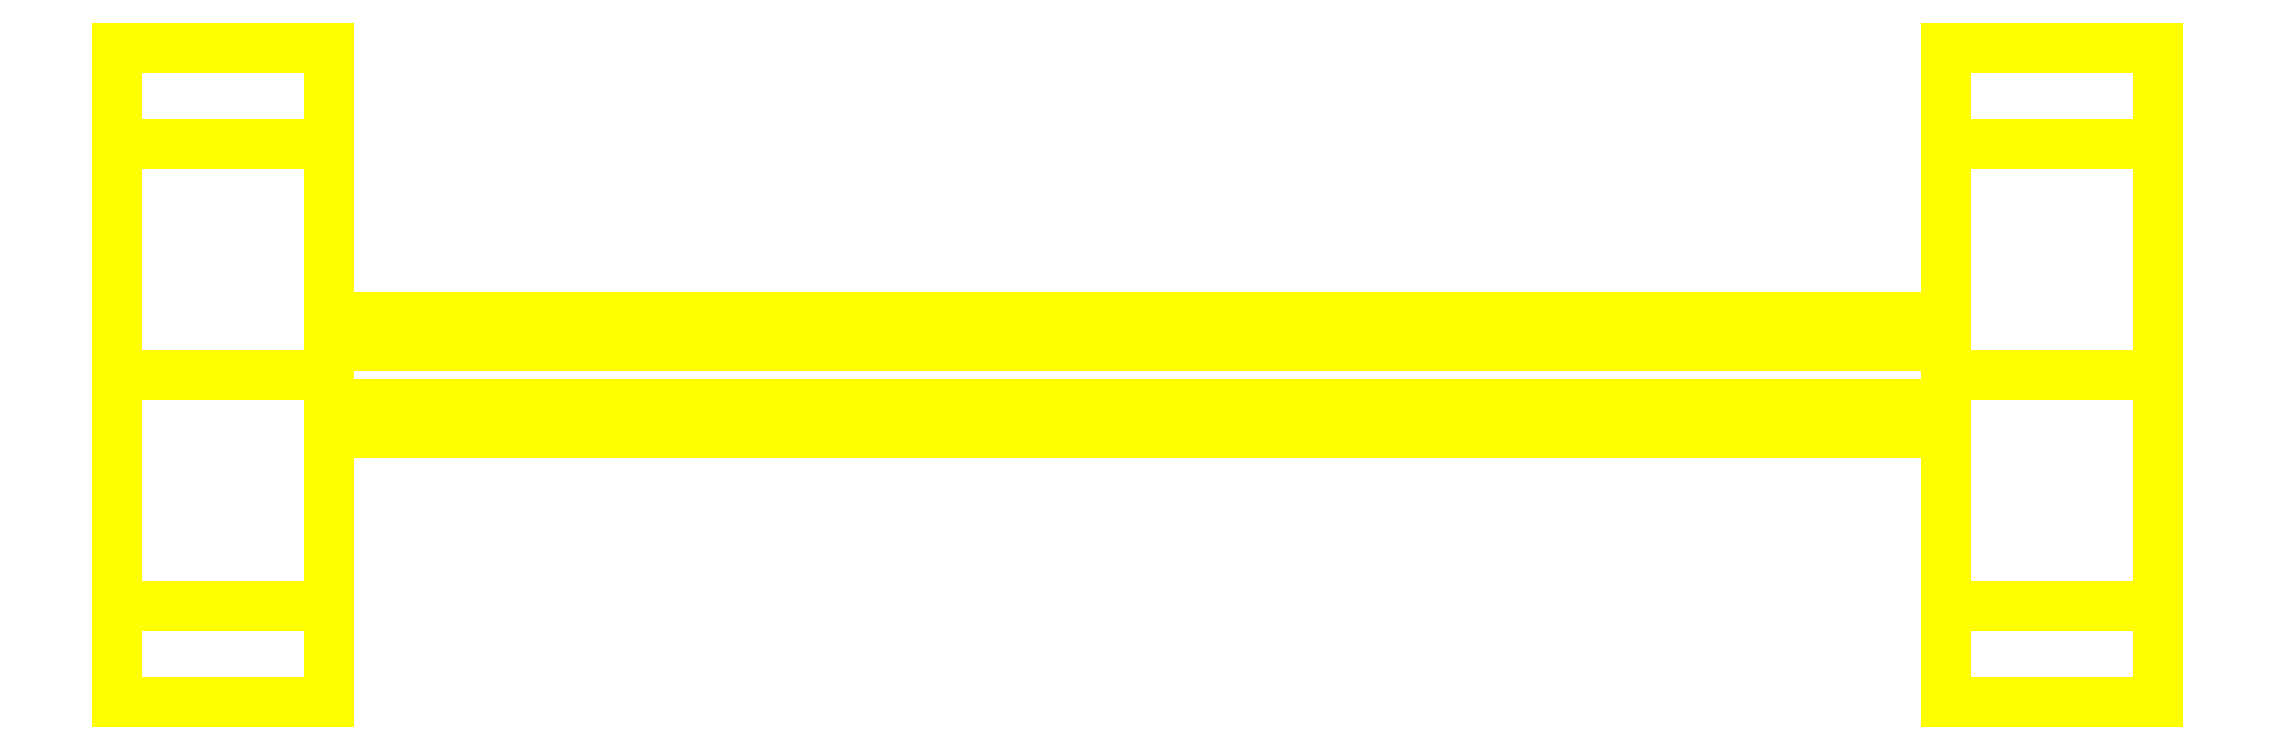
<metadata>
{"format":"dxf","ext":"dxf","renderer":"ezdxf+matplotlib","layout":"modelspace","background":"white","min_lineweight":24,"dpi":150}
</metadata>
<code>
0
SECTION
2
ENTITIES
0
3DFACE
8
WHEELS
10
-0.84
20
-0.34
30
0
11
-0.84
21
-0.2404
31
0.2404
12
-1.06
22
-0.2404
32
0.2404
13
-1.06
23
-0.34
33
0
0
3DFACE
8
WHEELS
10
-0.84
20
-0.2404
30
0.2404
11
-0.84
21
0
31
0.34
12
-1.06
22
0
32
0.34
13
-1.06
23
-0.2404
33
0.2404
0
3DFACE
8
WHEELS
10
-0.84
20
0
30
0.34
11
-0.84
21
0.2404
31
0.2404
12
-1.06
22
0.2404
32
0.2404
13
-1.06
23
0
33
0.34
0
3DFACE
8
WHEELS
10
-0.84
20
0.2404
30
0.2404
11
-0.84
21
0.34
31
0
12
-1.06
22
0.34
32
0
13
-1.06
23
0.2404
33
0.2404
0
3DFACE
8
WHEELS
10
-0.84
20
0.34
30
0
11
-0.84
21
0.2404
31
-0.2404
12
-1.06
22
0.2404
32
-0.2404
13
-1.06
23
0.34
33
0
0
3DFACE
8
WHEELS
10
-0.84
20
0.2404
30
-0.2404
11
-0.84
21
0
31
-0.34
12
-1.06
22
0
32
-0.34
13
-1.06
23
0.2404
33
-0.2404
0
3DFACE
8
WHEELS
10
-0.84
20
0
30
-0.34
11
-0.84
21
-0.2404
31
-0.2404
12
-1.06
22
-0.2404
32
-0.2404
13
-1.06
23
0
33
-0.34
0
3DFACE
8
WHEELS
10
-0.84
20
-0.2404
30
-0.2404
11
-0.84
21
-0.34
31
0
12
-1.06
22
-0.34
32
0
13
-1.06
23
-0.2404
33
-0.2404
0
3DFACE
8
WHEELS
10
-1.06
20
0
30
0.34
11
-1.06
21
0.2404
31
0.2404
12
-1.06
22
0.34
32
0
13
-1.06
23
-0.2404
33
0.2404
0
3DFACE
8
WHEELS
10
-1.06
20
-0.2404
30
0.2404
11
-1.06
21
0.34
31
0
12
-1.06
22
0.2404
32
-0.2404
13
-1.06
23
-0.34
33
0
0
3DFACE
8
WHEELS
10
-1.06
20
-0.34
30
1e-16
11
-1.06
21
0.2404
31
-0.2404
12
-1.06
22
0
32
-0.34
13
-1.06
23
-0.2404
33
-0.2404
0
3DFACE
8
WHEELS
10
-0.84
20
-0.2404
30
0.2404
11
-0.84
21
0.34
31
0
12
-0.84
22
0.2404
32
0.2404
13
-0.84
23
0
33
0.34
0
3DFACE
8
WHEELS
10
-0.84
20
-0.34
30
0
11
-0.84
21
0.2404
31
-0.2404
12
-0.84
22
0.34
32
0
13
-0.84
23
-0.2404
33
0.2404
0
3DFACE
8
WHEELS
10
-0.84
20
-0.2404
30
-0.2404
11
-0.84
21
0
31
-0.34
12
-0.84
22
0.2404
32
-0.2404
13
-0.84
23
-0.34
33
1e-16
0
3DFACE
8
WHEELS
10
0.84
20
-0.06
30
0
11
0.84
21
-0.03
31
0.05196
12
-0.84
22
-0.03
32
0.05196
13
-0.84
23
-0.06
33
0
0
3DFACE
8
WHEELS
10
0.84
20
-0.03
30
0.05196
11
0.84
21
0.03
31
0.05196
12
-0.84
22
0.03
32
0.05196
13
-0.84
23
-0.03
33
0.05196
0
3DFACE
8
WHEELS
10
0.84
20
0.03
30
0.05196
11
0.84
21
0.06
31
0
12
-0.84
22
0.06
32
0
13
-0.84
23
0.03
33
0.05196
0
3DFACE
8
WHEELS
10
0.84
20
0.06
30
0
11
0.84
21
0.03
31
-0.05196
12
-0.84
22
0.03
32
-0.05196
13
-0.84
23
0.06
33
0
0
3DFACE
8
WHEELS
10
0.84
20
0.03
30
-0.05196
11
0.84
21
-0.03
31
-0.05196
12
-0.84
22
-0.03
32
-0.05196
13
-0.84
23
0.03
33
-0.05196
0
3DFACE
8
WHEELS
10
0.84
20
-0.03
30
-0.05196
11
0.84
21
-0.06
31
0
12
-0.84
22
-0.06
32
0
13
-0.84
23
-0.03
33
-0.05196
0
3DFACE
8
WHEELS
10
1.06
20
-0.2404
30
-0.2404
11
1.06
21
0
31
-0.34
12
1.06
22
0.2404
32
-0.2404
13
1.06
23
-0.34
33
1e-16
0
3DFACE
8
WHEELS
10
1.06
20
-0.34
30
0
11
1.06
21
0.2404
31
-0.2404
12
1.06
22
0.34
32
0
13
1.06
23
-0.2404
33
0.2404
0
3DFACE
8
WHEELS
10
0.84
20
-0.34
30
1e-16
11
0.84
21
0.2404
31
-0.2404
12
0.84
22
0
32
-0.34
13
0.84
23
-0.2404
33
-0.2404
0
3DFACE
8
WHEELS
10
0.84
20
-0.2404
30
0.2404
11
0.84
21
0.34
31
0
12
0.84
22
0.2404
32
-0.2404
13
0.84
23
-0.34
33
0
0
3DFACE
8
WHEELS
10
1.06
20
-0.2404
30
-0.2404
11
1.06
21
-0.34
31
0
12
0.84
22
-0.34
32
0
13
0.84
23
-0.2404
33
-0.2404
0
3DFACE
8
WHEELS
10
1.06
20
0.34
30
0
11
1.06
21
0.2404
31
-0.2404
12
0.84
22
0.2404
32
-0.2404
13
0.84
23
0.34
33
0
0
3DFACE
8
WHEELS
10
1.06
20
0
30
-0.34
11
1.06
21
-0.2404
31
-0.2404
12
0.84
22
-0.2404
32
-0.2404
13
0.84
23
0
33
-0.34
0
3DFACE
8
WHEELS
10
1.06
20
0.2404
30
-0.2404
11
1.06
21
0
31
-0.34
12
0.84
22
0
32
-0.34
13
0.84
23
0.2404
33
-0.2404
0
3DFACE
8
WHEELS
10
1.06
20
-0.2404
30
0.2404
11
1.06
21
0.34
31
0
12
1.06
22
0.2404
32
0.2404
13
1.06
23
0
33
0.34
0
3DFACE
8
WHEELS
10
0.84
20
0
30
0.34
11
0.84
21
0.2404
31
0.2404
12
0.84
22
0.34
32
0
13
0.84
23
-0.2404
33
0.2404
0
3DFACE
8
WHEELS
10
1.06
20
0.2404
30
0.2404
11
1.06
21
0.34
31
0
12
0.84
22
0.34
32
0
13
0.84
23
0.2404
33
0.2404
0
3DFACE
8
WHEELS
10
1.06
20
-0.34
30
0
11
1.06
21
-0.2404
31
0.2404
12
0.84
22
-0.2404
32
0.2404
13
0.84
23
-0.34
33
0
0
3DFACE
8
WHEELS
10
1.06
20
0
30
0.34
11
1.06
21
0.2404
31
0.2404
12
0.84
22
0.2404
32
0.2404
13
0.84
23
0
33
0.34
0
3DFACE
8
WHEELS
10
1.06
20
-0.2404
30
0.2404
11
1.06
21
0
31
0.34
12
0.84
22
0
32
0.34
13
0.84
23
-0.2404
33
0.2404
0
VIEWPORT
8
0
10
144.7
20
101.2
30
0
40
391.1
41
222.2
68
     2
69
     1
0
VIEWPORT
8
0
10
139.2
20
100.8
30
0
40
222.8
41
161.3
68
     1
69
     2
0
ENDSEC
0
EOF

</code>
